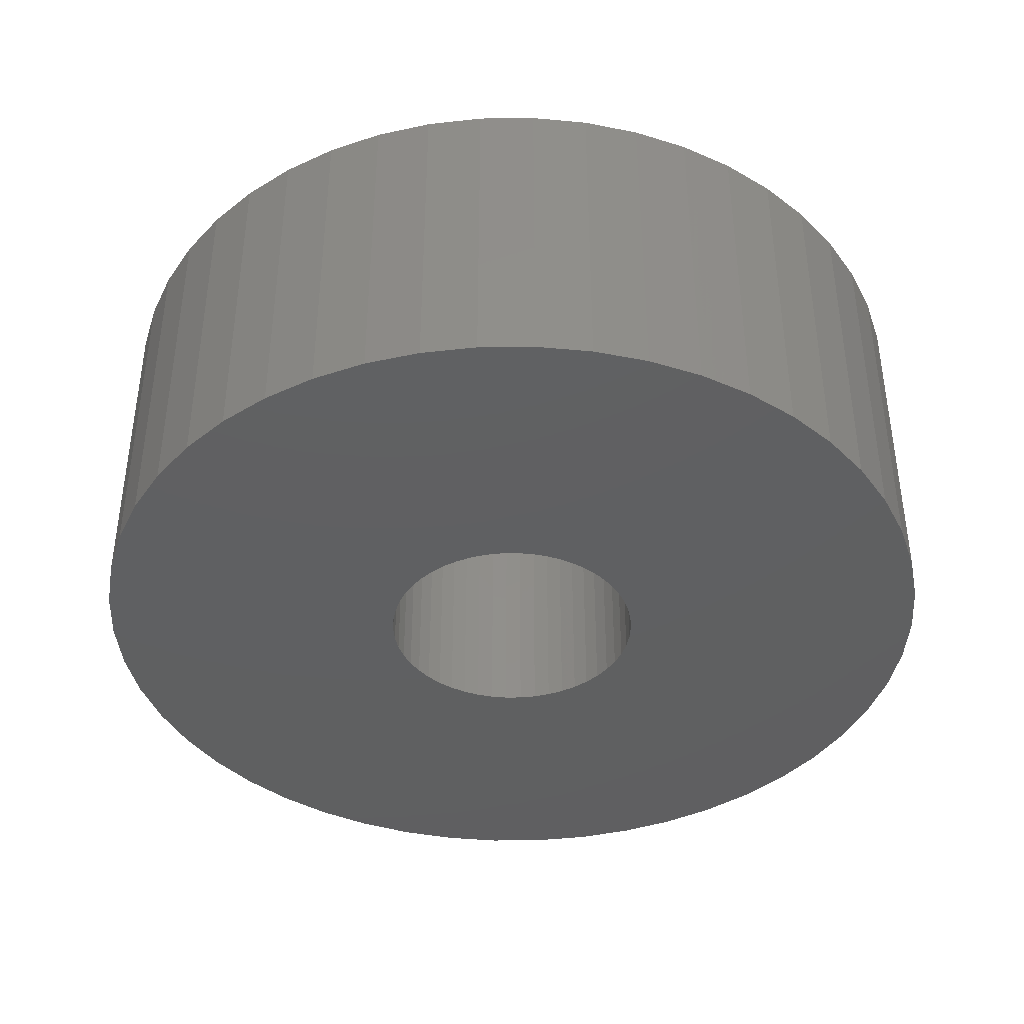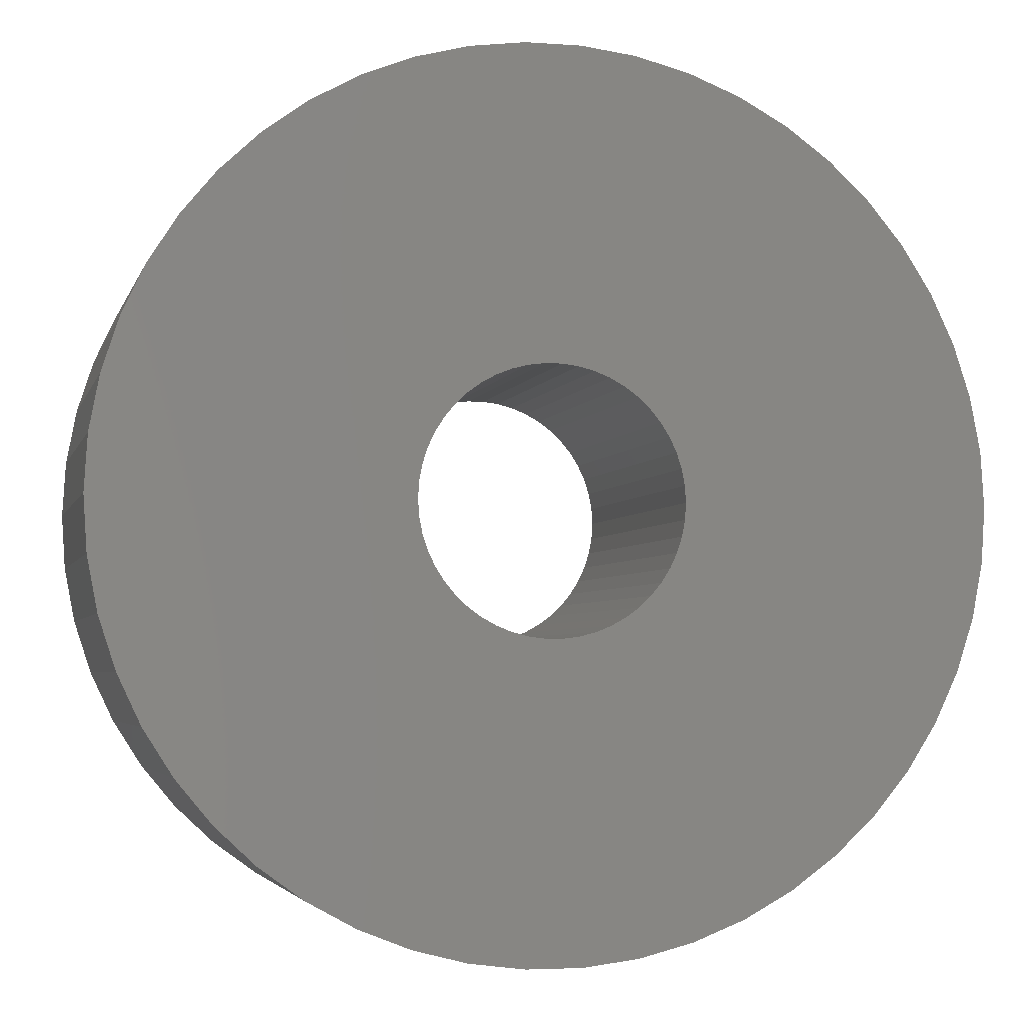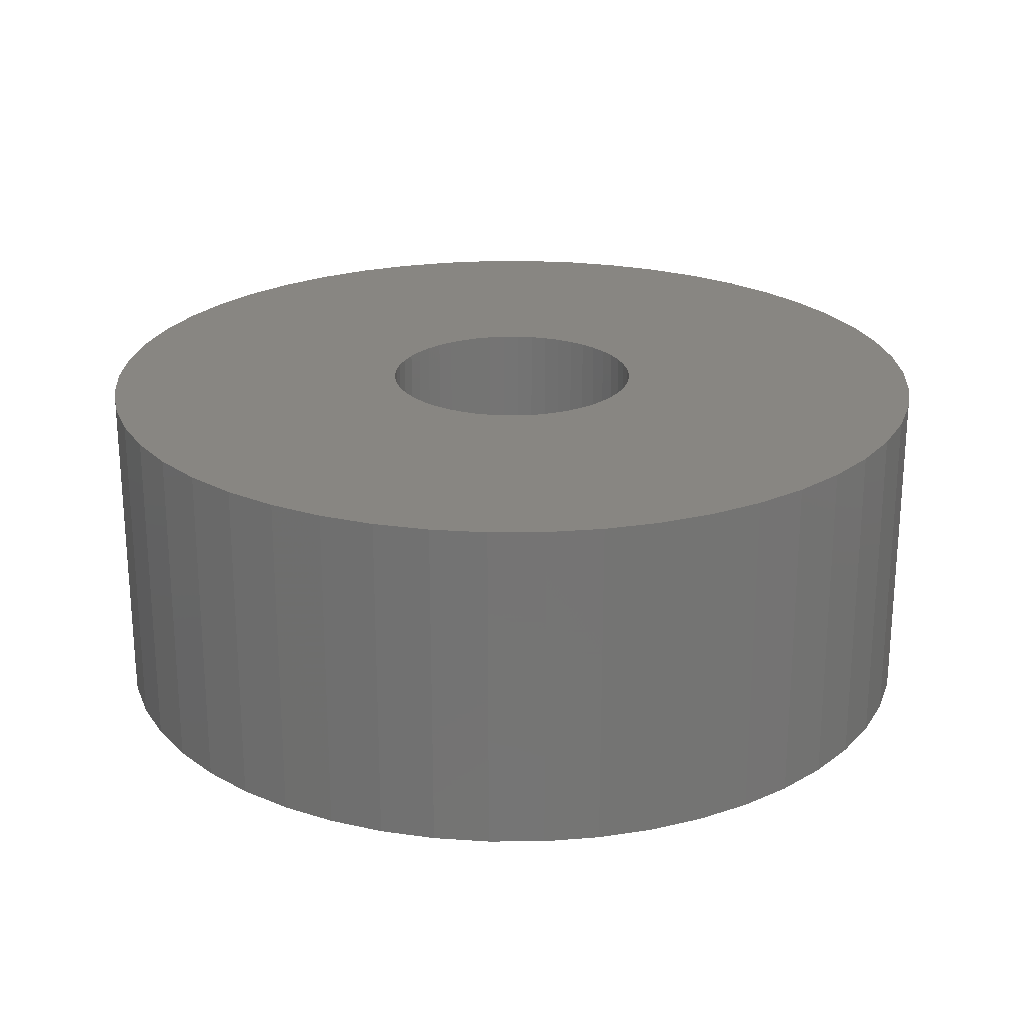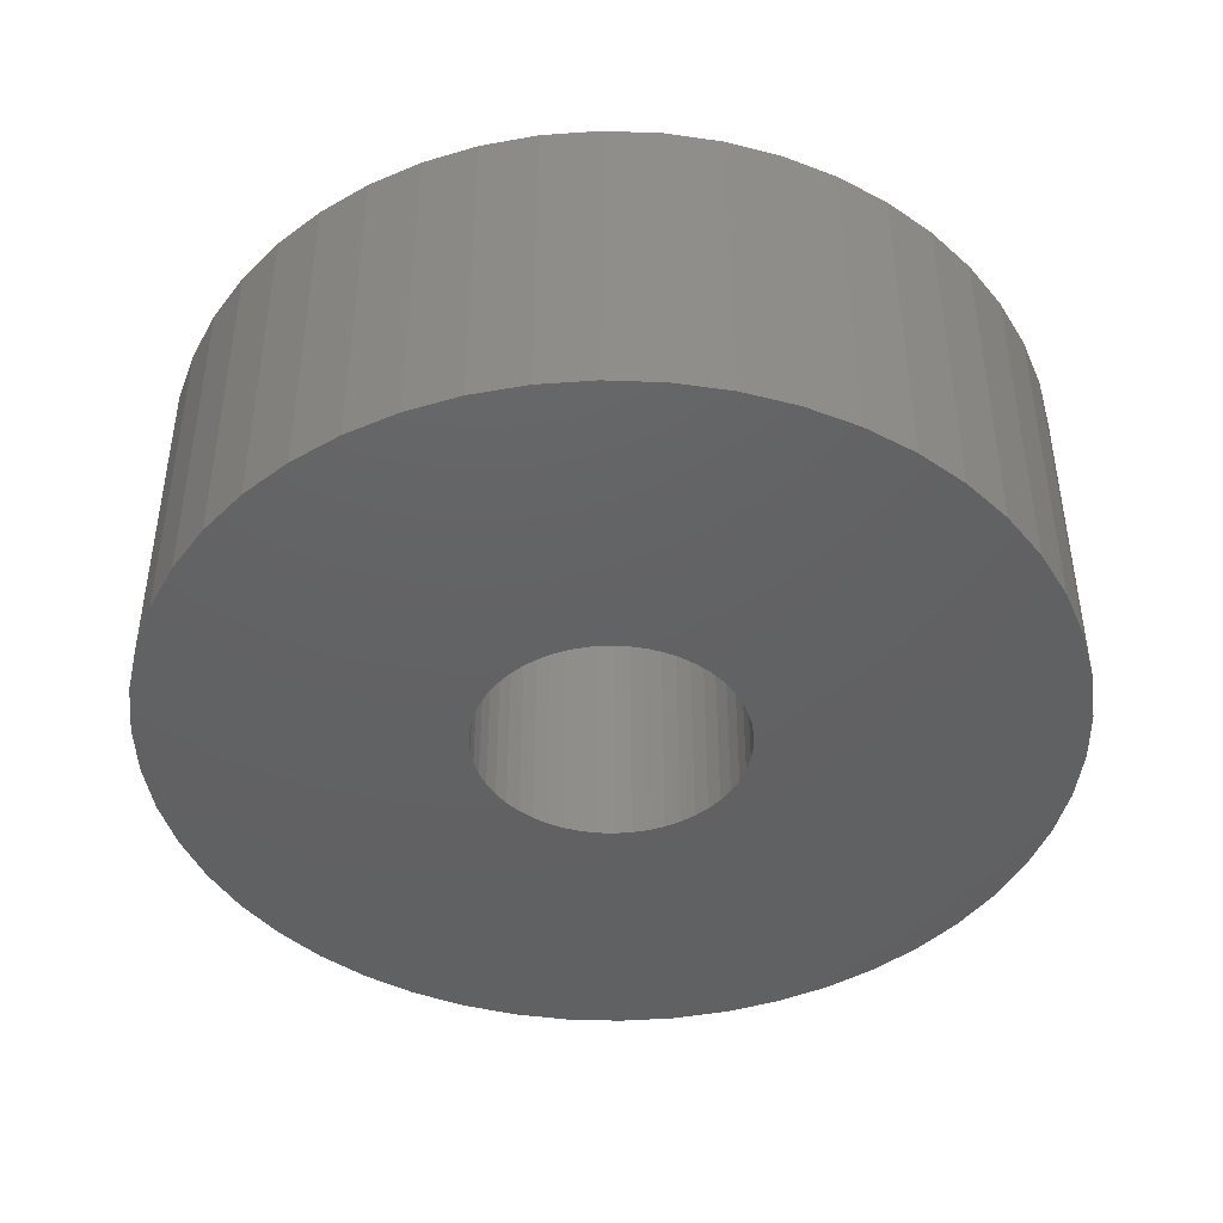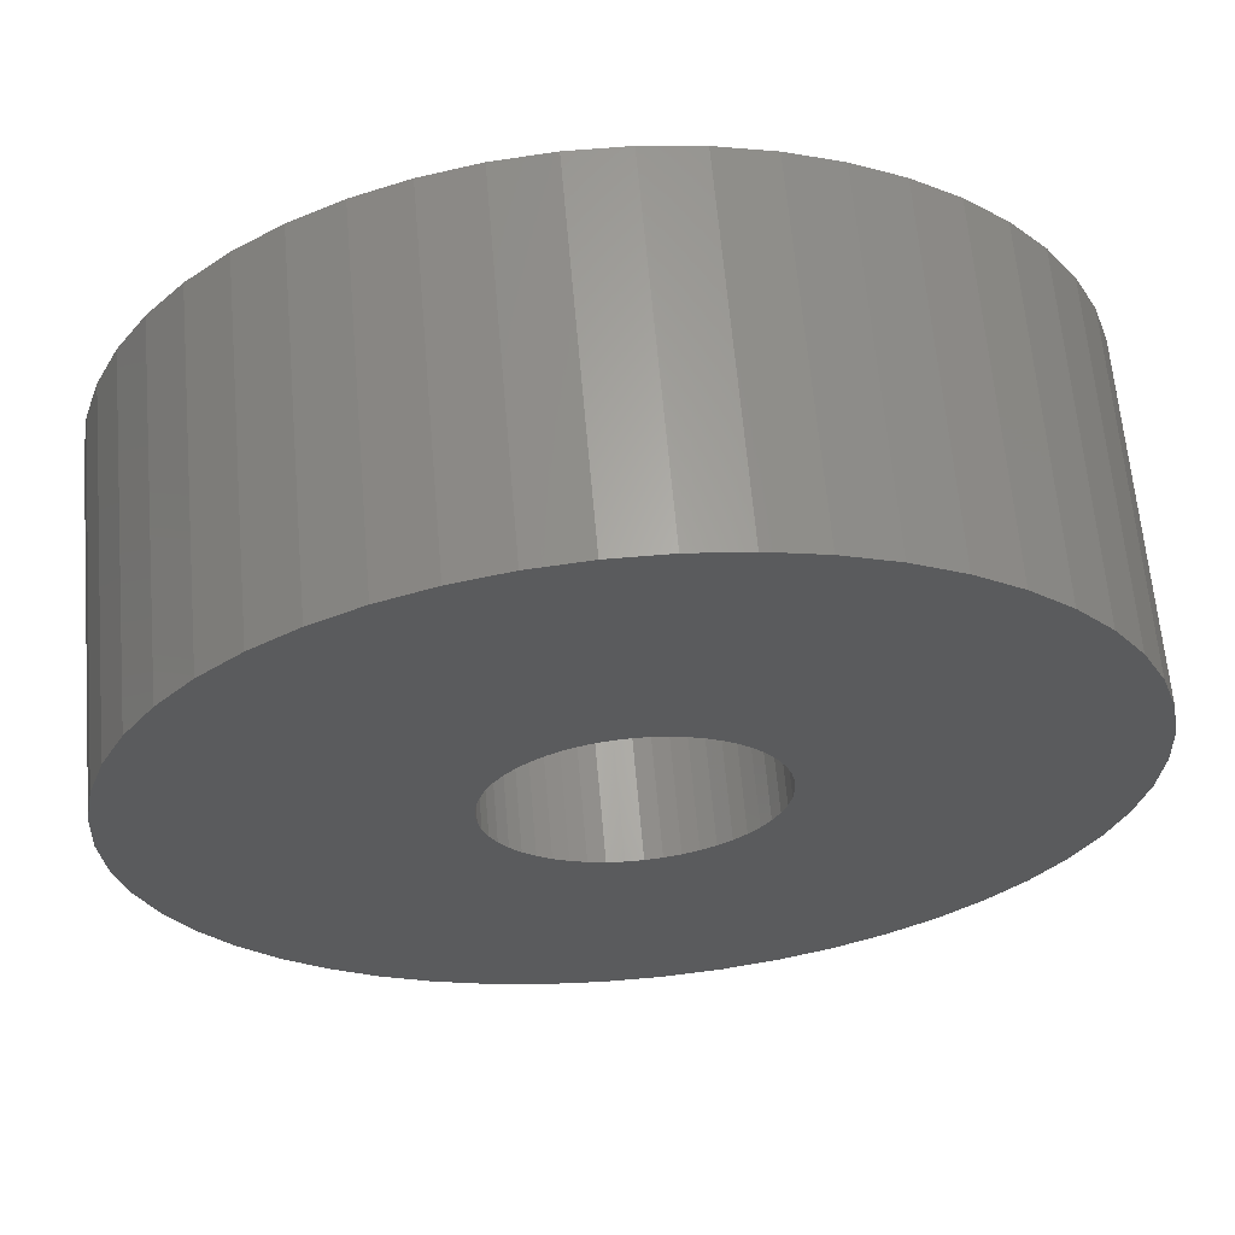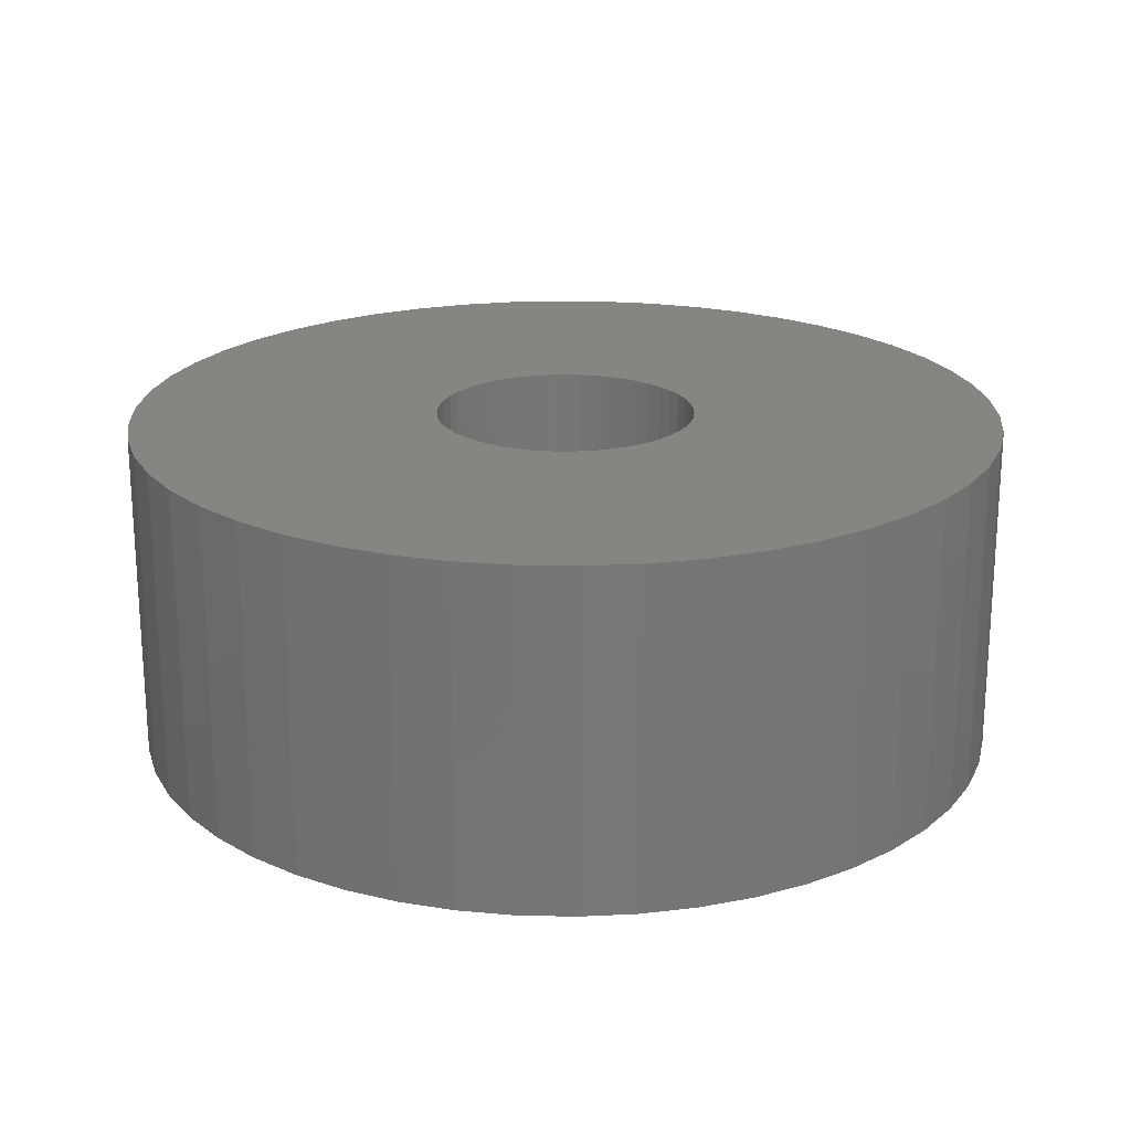
<metadata>
{"format":"stl","ext":"stl","renderer":"f3d","projection":"perspective","resolution":1024,"background":"white","views":[{"elev":-40.4,"azim":-172.1,"up":"+Z"},{"elev":-3.8,"azim":166.4,"up":"+Y"},{"elev":23.3,"azim":-130.2,"up":"+Z"},{"elev":-44.0,"azim":-38.4,"up":"+Z"},{"elev":64.0,"azim":175.0,"up":"+Y"},{"elev":21.0,"azim":59.8,"up":"+Z"}]}
</metadata>
<code>
# stl→obj: 200 verts, 400 faces
v 23.5 0 9
v 23.31 2.945 -9
v 23.31 2.945 9
v 23.5 0 -9
v -23.5 0 -9
v -23.31 2.945 9
v -23.31 2.945 -9
v -23.5 0 9
v 1.476 23.45 -9
v -1.476 23.45 9
v 1.476 23.45 9
v -1.476 23.45 -9
v -1.476 -23.45 -9
v 1.476 -23.45 9
v -1.476 -23.45 9
v 1.476 -23.45 -9
v 17.13 16.09 -9
v 14.98 18.11 9
v 17.13 16.09 9
v 14.98 18.11 -9
v -14.98 18.11 -9
v -17.13 16.09 9
v -14.98 18.11 9
v -17.13 16.09 -9
v -7.262 22.35 -9
v -10.01 21.26 9
v -7.262 22.35 9
v -10.01 21.26 -9
v 21.85 8.651 9
v 20.59 11.32 -9
v 20.59 11.32 9
v 21.85 8.651 -9
v 19.01 13.81 -9
v 19.01 13.81 9
v 10.01 21.26 -9
v 7.262 22.35 9
v 10.01 21.26 9
v 7.262 22.35 -9
v 12.59 19.84 -9
v 12.59 19.84 9
v -21.85 8.651 -9
v -20.59 11.32 9
v -20.59 11.32 -9
v -21.85 8.651 9
v -19.01 13.81 -9
v -19.01 13.81 9
v 7 0 9
v 6.945 0.8773 9
v 22.76 5.844 9
v 23.31 -2.945 9
v 6.78 1.741 9
v 6.945 -0.8773 9
v 6.508 2.577 9
v 22.76 -5.844 9
v 6.134 3.372 9
v 6.78 -1.741 9
v 5.663 4.114 9
v 21.85 -8.651 9
v 5.103 4.792 9
v 6.508 -2.577 9
v 4.462 5.394 9
v 20.59 -11.32 9
v 3.751 5.91 9
v 6.134 -3.372 9
v 2.98 6.334 9
v 19.01 -13.81 9
v 5.663 -4.114 9
v 2.163 6.657 9
v 4.403 23.08 9
v 1.312 6.876 9
v 0.4395 6.986 9
v -0.4395 6.986 9
v -1.312 6.876 9
v -4.403 23.08 9
v -2.163 6.657 9
v -2.98 6.334 9
v -3.751 5.91 9
v -12.59 19.84 9
v -4.462 5.394 9
v -5.103 4.792 9
v -5.663 4.114 9
v 17.13 -16.09 9
v 5.103 -4.792 9
v 14.98 -18.11 9
v 4.462 -5.394 9
v 12.59 -19.84 9
v 3.751 -5.91 9
v 10.01 -21.26 9
v 2.98 -6.334 9
v 7.262 -22.35 9
v 2.163 -6.657 9
v 4.403 -23.08 9
v 1.312 -6.876 9
v 0.4395 -6.986 9
v -0.4395 -6.986 9
v -1.312 -6.876 9
v -4.403 -23.08 9
v -2.163 -6.657 9
v -7.262 -22.35 9
v -2.98 -6.334 9
v -10.01 -21.26 9
v -3.751 -5.91 9
v -12.59 -19.84 9
v -4.462 -5.394 9
v -14.98 -18.11 9
v -5.103 -4.792 9
v -17.13 -16.09 9
v -5.663 -4.114 9
v -19.01 -13.81 9
v -6.134 -3.372 9
v -20.59 -11.32 9
v -6.508 -2.577 9
v -21.85 -8.651 9
v -6.78 -1.741 9
v -22.76 -5.844 9
v -6.945 -0.8773 9
v -23.31 -2.945 9
v -7 0 9
v -6.134 3.372 9
v -6.508 2.577 9
v -6.78 1.741 9
v -22.76 5.844 9
v -6.945 0.8773 9
v -4.403 23.08 -9
v 21.85 -8.651 -9
v 20.59 -11.32 -9
v 7 0 -9
v 23.31 -2.945 -9
v 6.945 -0.8773 -9
v 22.76 -5.844 -9
v 6.78 -1.741 -9
v 6.945 0.8773 -9
v 6.508 -2.577 -9
v 22.76 5.844 -9
v 6.134 -3.372 -9
v 19.01 -13.81 -9
v 6.78 1.741 -9
v 5.663 -4.114 -9
v 17.13 -16.09 -9
v 5.103 -4.792 -9
v 14.98 -18.11 -9
v 6.508 2.577 -9
v 4.462 -5.394 -9
v 12.59 -19.84 -9
v 3.751 -5.91 -9
v 10.01 -21.26 -9
v 6.134 3.372 -9
v 2.98 -6.334 -9
v 7.262 -22.35 -9
v 5.663 4.114 -9
v 2.163 -6.657 -9
v 4.403 -23.08 -9
v 1.312 -6.876 -9
v 0.4395 -6.986 -9
v -0.4395 -6.986 -9
v -1.312 -6.876 -9
v -4.403 -23.08 -9
v -2.163 -6.657 -9
v -7.262 -22.35 -9
v -2.98 -6.334 -9
v -10.01 -21.26 -9
v -3.751 -5.91 -9
v -12.59 -19.84 -9
v -4.462 -5.394 -9
v -14.98 -18.11 -9
v -5.103 -4.792 -9
v -17.13 -16.09 -9
v -19.01 -13.81 -9
v -5.663 -4.114 -9
v 5.103 4.792 -9
v 4.462 5.394 -9
v 3.751 5.91 -9
v 2.98 6.334 -9
v 2.163 6.657 -9
v 4.403 23.08 -9
v 1.312 6.876 -9
v 0.4395 6.986 -9
v -0.4395 6.986 -9
v -1.312 6.876 -9
v -2.163 6.657 -9
v -2.98 6.334 -9
v -3.751 5.91 -9
v -12.59 19.84 -9
v -4.462 5.394 -9
v -5.103 4.792 -9
v -5.663 4.114 -9
v -6.134 3.372 -9
v -6.508 2.577 -9
v -6.78 1.741 -9
v -22.76 5.844 -9
v -6.945 0.8773 -9
v -7 0 -9
v -6.134 -3.372 -9
v -20.59 -11.32 -9
v -6.508 -2.577 -9
v -21.85 -8.651 -9
v -6.78 -1.741 -9
v -22.76 -5.844 -9
v -6.945 -0.8773 -9
v -23.31 -2.945 -9
f 1 2 3
f 2 1 4
f 5 6 7
f 6 5 8
f 9 10 11
f 10 9 12
f 13 14 15
f 14 13 16
f 17 18 19
f 18 17 20
f 21 22 23
f 22 21 24
f 25 26 27
f 26 25 28
f 29 30 31
f 30 29 32
f 31 33 34
f 33 31 30
f 35 36 37
f 36 35 38
f 39 37 40
f 37 39 35
f 41 42 43
f 42 41 44
f 45 22 24
f 22 45 46
f 47 1 3
f 48 3 49
f 1 47 50
f 51 49 29
f 52 50 47
f 53 29 31
f 50 52 54
f 55 31 34
f 56 54 52
f 57 34 19
f 54 56 58
f 59 19 18
f 60 58 56
f 61 18 40
f 58 60 62
f 63 40 37
f 64 62 60
f 65 37 36
f 62 64 66
f 67 66 64
f 3 48 47
f 49 51 48
f 29 53 51
f 31 55 53
f 34 57 55
f 19 59 57
f 18 61 59
f 68 36 69
f 40 63 61
f 37 65 63
f 36 68 65
f 70 69 11
f 69 70 68
f 11 71 70
f 11 72 71
f 10 72 11
f 72 10 73
f 74 73 10
f 73 74 75
f 27 75 74
f 75 27 76
f 26 76 27
f 76 26 77
f 78 77 26
f 77 78 79
f 23 79 78
f 79 23 80
f 22 80 23
f 46 81 22
f 80 22 81
f 66 67 82
f 83 82 67
f 82 83 84
f 85 84 83
f 84 85 86
f 87 86 85
f 86 87 88
f 89 88 87
f 88 89 90
f 91 90 89
f 90 91 92
f 93 92 91
f 92 93 14
f 94 14 93
f 95 14 94
f 15 95 96
f 95 15 14
f 97 96 98
f 99 98 100
f 101 100 102
f 96 97 15
f 103 102 104
f 105 104 106
f 107 106 108
f 109 108 110
f 111 110 112
f 113 112 114
f 115 114 116
f 98 99 97
f 117 116 118
f 81 46 119
f 42 119 46
f 100 101 99
f 119 42 120
f 102 103 101
f 44 120 42
f 104 105 103
f 120 44 121
f 106 107 105
f 122 121 44
f 108 109 107
f 121 122 123
f 110 111 109
f 6 123 122
f 112 113 111
f 123 6 118
f 114 115 113
f 8 118 6
f 116 117 115
f 118 8 117
f 124 27 74
f 27 124 25
f 62 125 58
f 125 62 126
f 127 4 128
f 129 128 130
f 4 127 2
f 131 130 125
f 132 2 127
f 133 125 126
f 2 132 134
f 135 126 136
f 137 134 132
f 138 136 139
f 134 137 32
f 140 139 141
f 142 32 137
f 143 141 144
f 32 142 30
f 145 144 146
f 147 30 142
f 148 146 149
f 30 147 33
f 150 33 147
f 128 129 127
f 130 131 129
f 125 133 131
f 126 135 133
f 136 138 135
f 139 140 138
f 141 143 140
f 151 149 152
f 144 145 143
f 146 148 145
f 149 151 148
f 153 152 16
f 152 153 151
f 16 154 153
f 16 155 154
f 13 155 16
f 155 13 156
f 157 156 13
f 156 157 158
f 159 158 157
f 158 159 160
f 161 160 159
f 160 161 162
f 163 162 161
f 162 163 164
f 165 164 163
f 164 165 166
f 167 166 165
f 168 169 167
f 166 167 169
f 33 150 17
f 170 17 150
f 17 170 20
f 171 20 170
f 20 171 39
f 172 39 171
f 39 172 35
f 173 35 172
f 35 173 38
f 174 38 173
f 38 174 175
f 176 175 174
f 175 176 9
f 177 9 176
f 178 9 177
f 12 178 179
f 178 12 9
f 124 179 180
f 25 180 181
f 28 181 182
f 179 124 12
f 183 182 184
f 21 184 185
f 24 185 186
f 45 186 187
f 43 187 188
f 41 188 189
f 190 189 191
f 180 25 124
f 7 191 192
f 169 168 193
f 194 193 168
f 181 28 25
f 193 194 195
f 182 183 28
f 196 195 194
f 184 21 183
f 195 196 197
f 185 24 21
f 198 197 196
f 186 45 24
f 197 198 199
f 187 43 45
f 200 199 198
f 188 41 43
f 199 200 192
f 189 190 41
f 5 192 200
f 191 7 190
f 192 5 7
f 16 92 14
f 92 16 152
f 49 32 29
f 32 49 134
f 3 134 49
f 134 3 2
f 34 17 19
f 17 34 33
f 38 69 36
f 69 38 175
f 175 11 69
f 11 175 9
f 20 40 18
f 40 20 39
f 43 46 45
f 46 43 42
f 190 44 41
f 44 190 122
f 7 122 190
f 122 7 6
f 28 78 26
f 78 28 183
f 183 23 78
f 23 183 21
f 12 74 10
f 74 12 124
f 50 4 1
f 4 50 128
f 82 136 66
f 136 82 139
f 194 113 196
f 113 194 111
f 167 109 168
f 109 167 107
f 146 86 88
f 86 146 144
f 66 126 62
f 126 66 136
f 54 128 50
f 128 54 130
f 58 130 54
f 130 58 125
f 198 117 200
f 117 198 115
f 200 8 5
f 8 200 117
f 196 115 198
f 115 196 113
f 141 82 84
f 82 141 139
f 149 88 90
f 88 149 146
f 152 90 92
f 90 152 149
f 157 15 97
f 15 157 13
f 161 99 101
f 99 161 159
f 159 97 99
f 97 159 157
f 168 111 194
f 111 168 109
f 144 84 86
f 84 144 141
f 163 101 103
f 101 163 161
f 165 103 105
f 103 165 163
f 167 105 107
f 105 167 165
f 127 48 132
f 48 127 47
f 118 191 123
f 191 118 192
f 178 71 72
f 71 178 177
f 154 95 94
f 95 154 155
f 171 59 61
f 59 171 170
f 185 79 80
f 79 185 184
f 181 75 76
f 75 181 180
f 142 55 147
f 55 142 53
f 132 51 137
f 51 132 48
f 174 65 68
f 65 174 173
f 173 63 65
f 63 173 172
f 120 187 119
f 187 120 188
f 121 188 120
f 188 121 189
f 180 73 75
f 73 180 179
f 153 94 93
f 94 153 154
f 137 53 142
f 53 137 51
f 150 59 170
f 59 150 57
f 147 57 150
f 57 147 55
f 176 68 70
f 68 176 174
f 177 70 71
f 70 177 176
f 172 61 63
f 61 172 171
f 119 186 81
f 186 119 187
f 81 185 80
f 185 81 186
f 123 189 121
f 189 123 191
f 182 76 77
f 76 182 181
f 184 77 79
f 77 184 182
f 179 72 73
f 72 179 178
f 129 47 127
f 47 129 52
f 135 60 133
f 60 135 64
f 110 195 112
f 195 110 193
f 108 193 110
f 193 108 169
f 145 89 87
f 89 145 148
f 133 56 131
f 56 133 60
f 140 67 138
f 67 140 83
f 106 169 108
f 169 106 166
f 112 197 114
f 197 112 195
f 116 192 118
f 192 116 199
f 140 85 83
f 85 140 143
f 148 91 89
f 91 148 151
f 151 93 91
f 93 151 153
f 131 52 129
f 52 131 56
f 138 64 135
f 64 138 67
f 155 96 95
f 96 155 156
f 158 100 98
f 100 158 160
f 156 98 96
f 98 156 158
f 114 199 116
f 199 114 197
f 143 87 85
f 87 143 145
f 160 102 100
f 102 160 162
f 162 104 102
f 104 162 164
f 164 106 104
f 106 164 166

</code>
